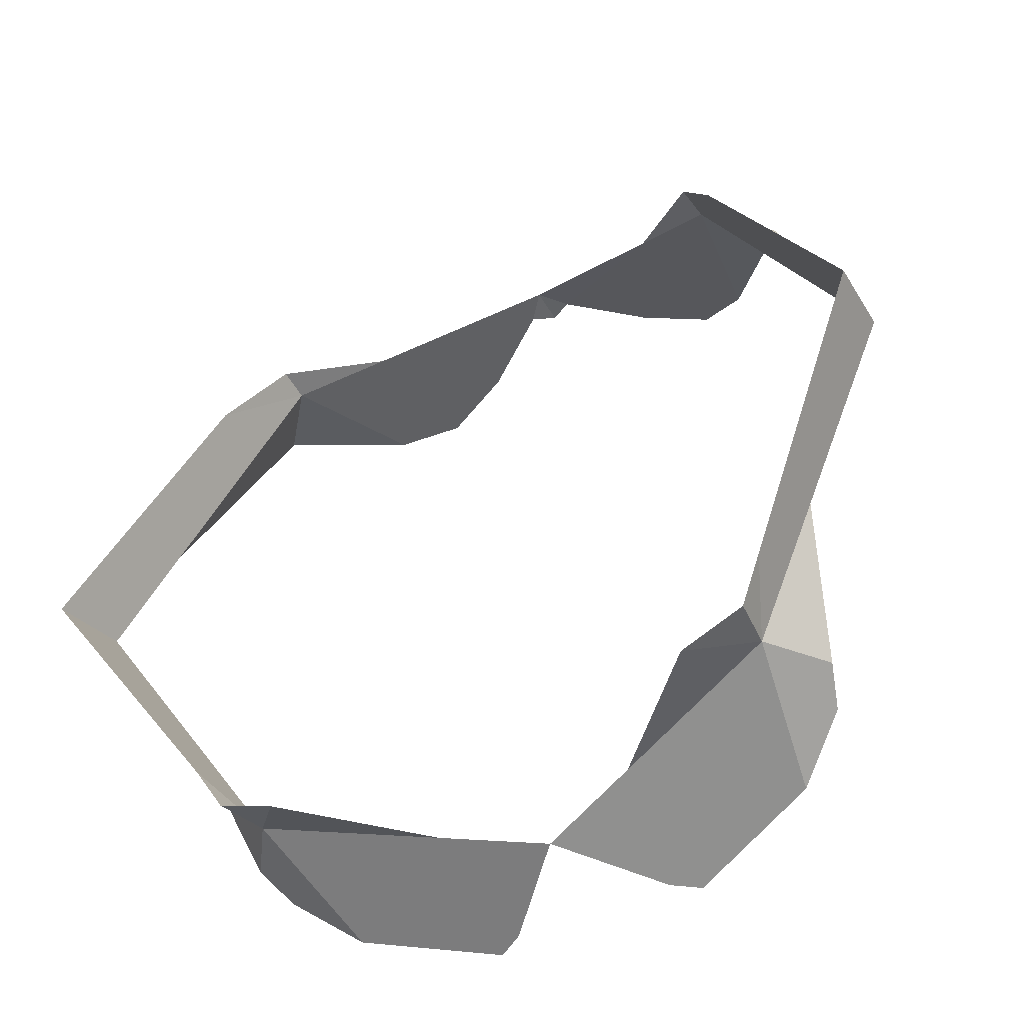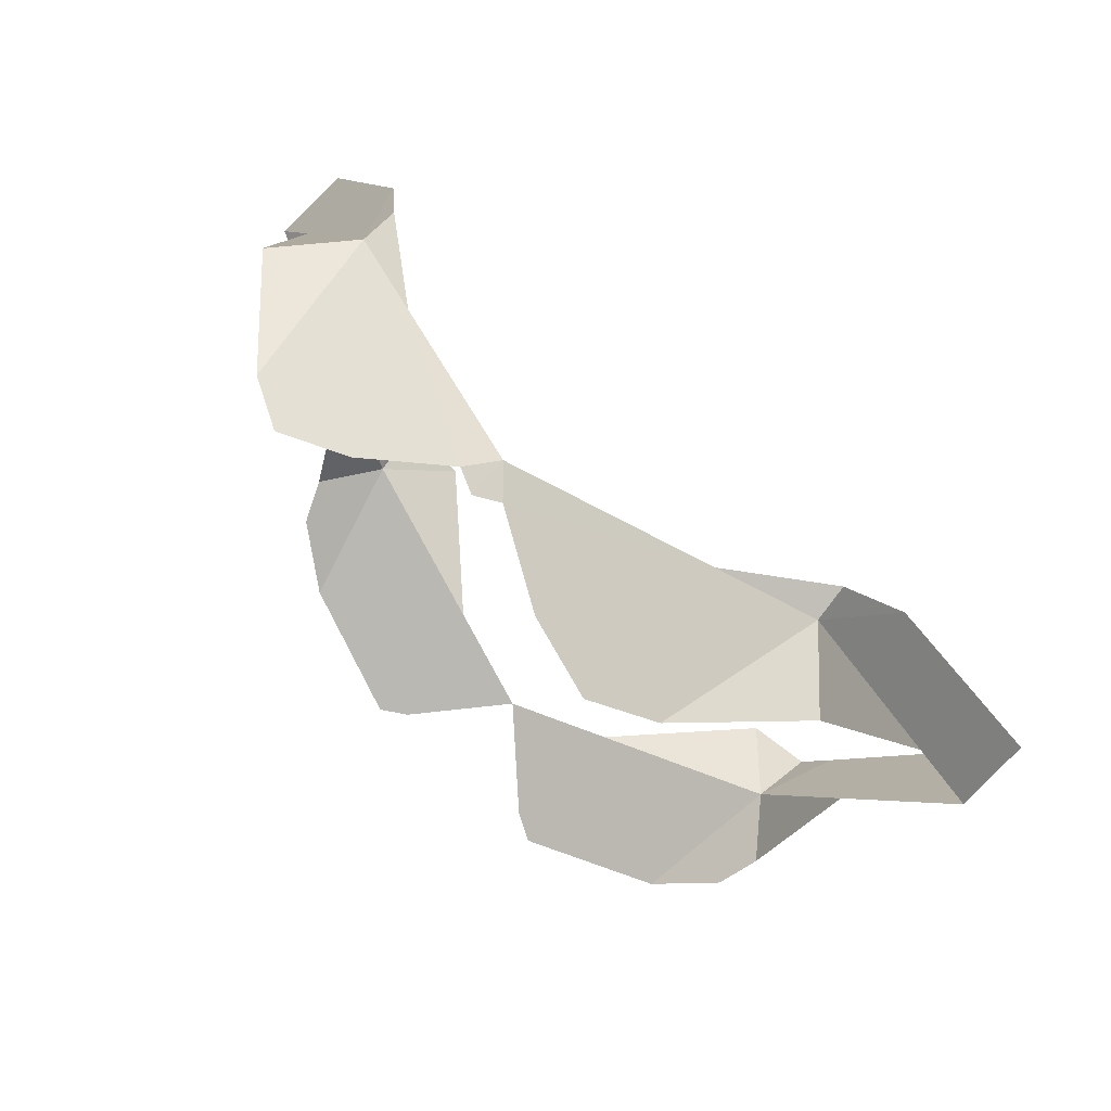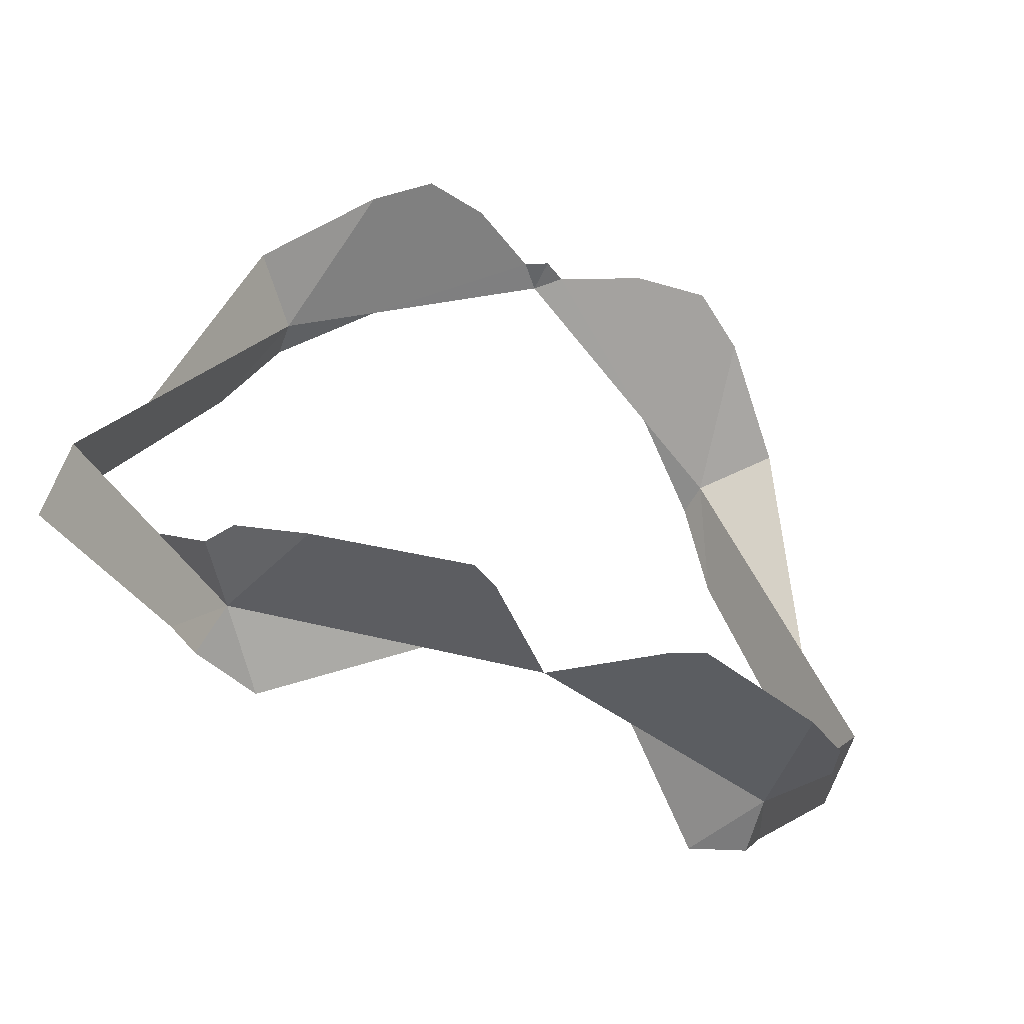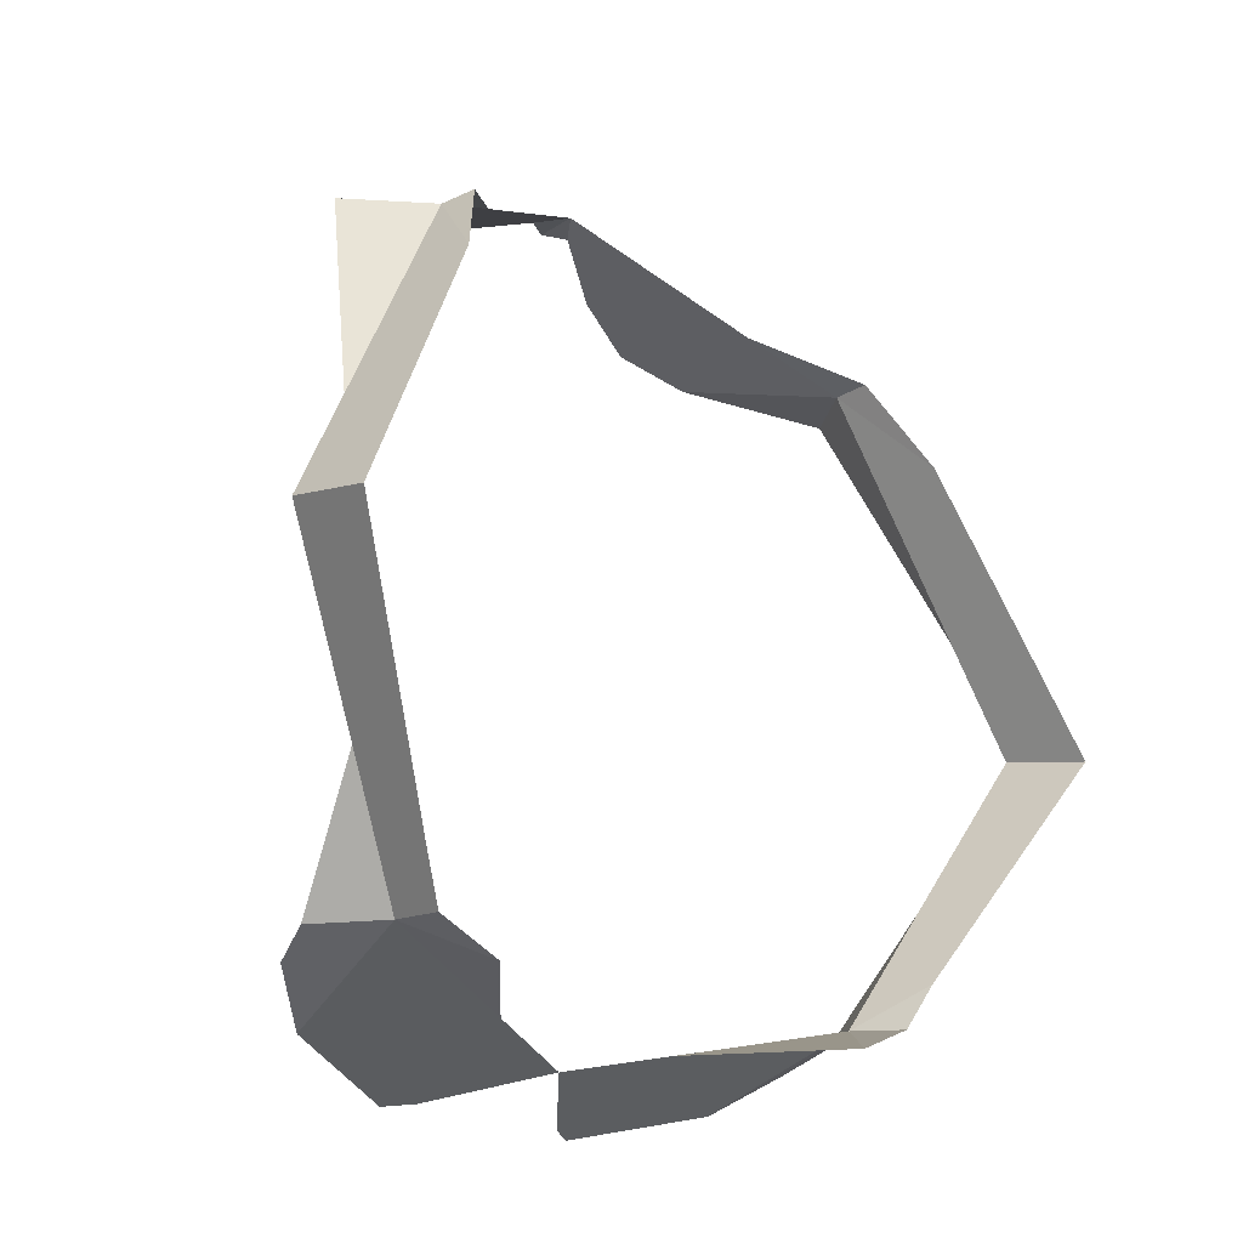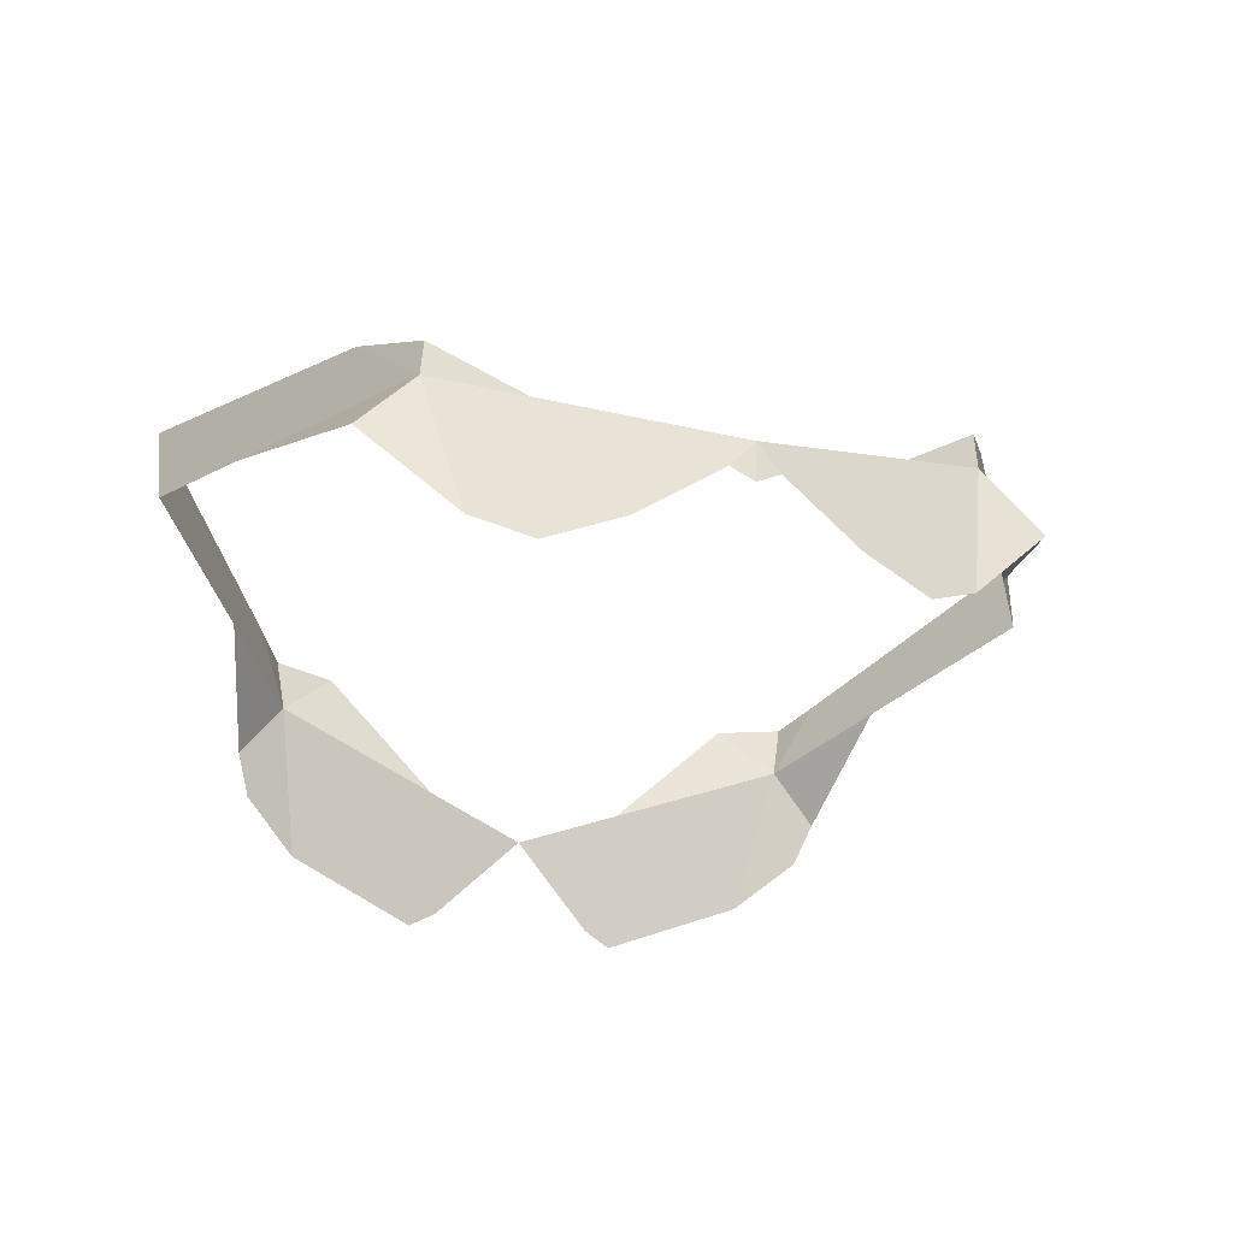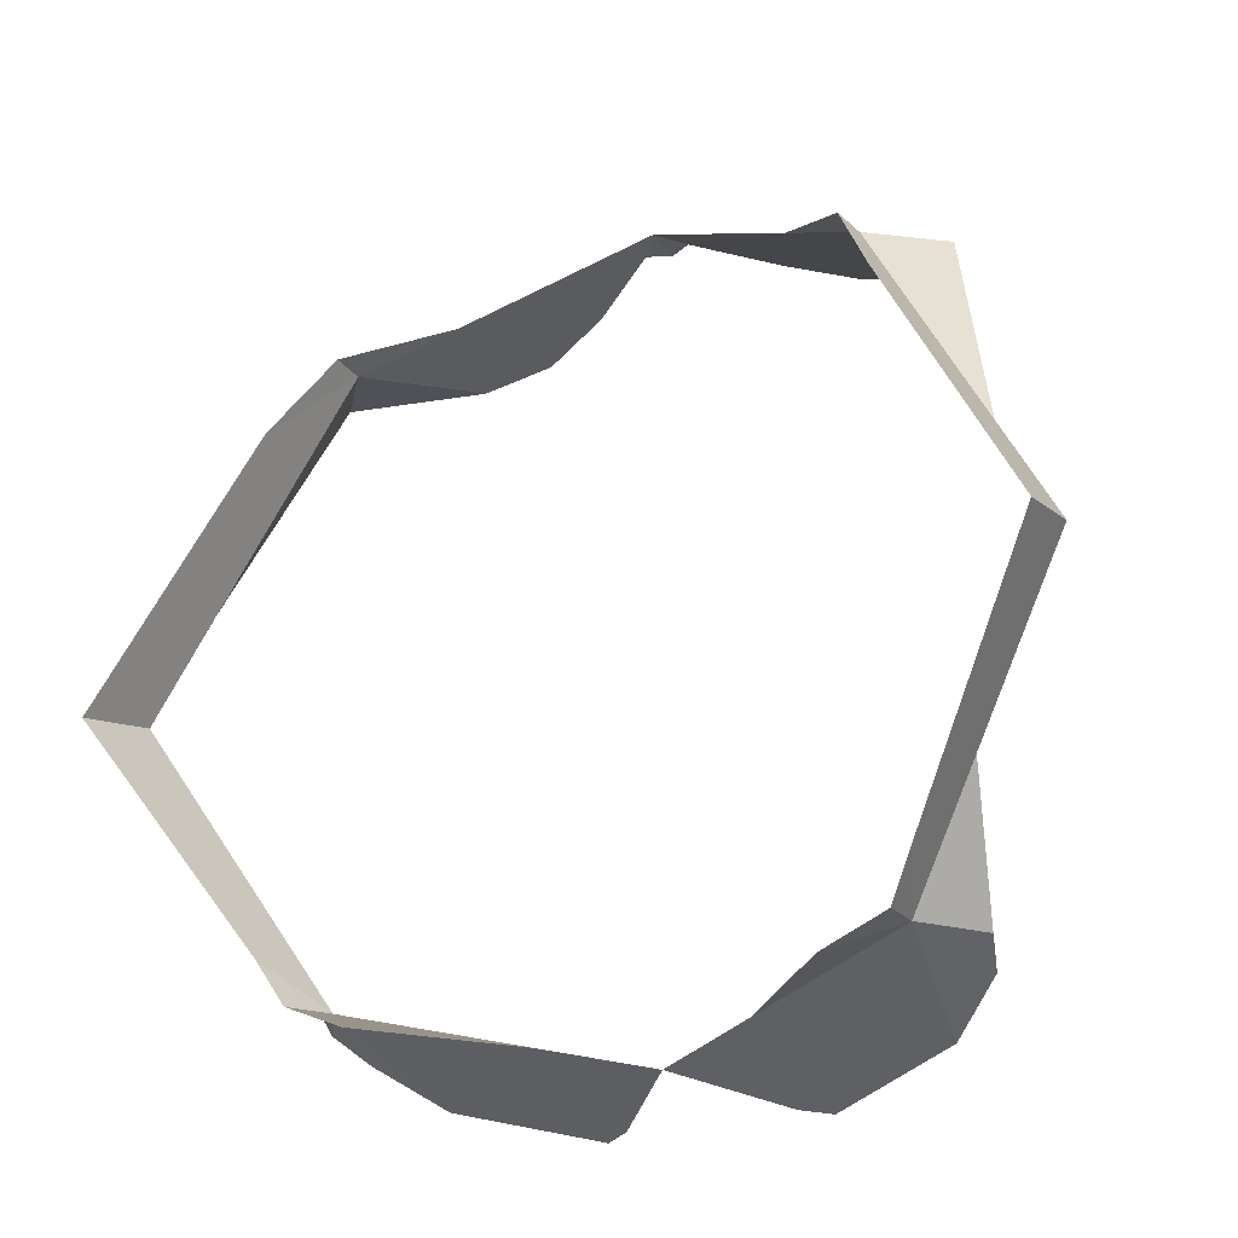
<metadata>
{"format":"obj","ext":"obj","renderer":"f3d","projection":"perspective","resolution":1024,"background":"white","views":[{"elev":-44.3,"azim":-149.3,"up":"+Z"},{"elev":72.8,"azim":41.8,"up":"+Z"},{"elev":-58.6,"azim":-24.2,"up":"+Z"},{"elev":-20.1,"azim":132.6,"up":"+Z"},{"elev":-30.3,"azim":-16.2,"up":"+Y"},{"elev":-22.5,"azim":-149.3,"up":"+Z"}]}
</metadata>
<code>
o ITMI_BELT_04
v 0.1344 0.05989 -0.01081
v 0.0905 0.04464 0.06776
v 0.05124 0.01089 0.1048
v -0.1348 0.05981 -0.01059
v -0.09076 0.04458 0.0679
v -0.05143 0.01086 0.1049
v 0.03271 -0.04042 -0.1163
v 0.0655 0.03342 -0.09733
v 0.1031 0.02384 -0.05346
v -0.03322 -0.04044 -0.1162
v -0.06602 0.03338 -0.09723
v -0.1035 0.02378 -0.0533
v 0.1149 0.03038 0.02552
v -0.1152 0.03031 0.02571
v -0.09488 0.001164 0.09427
v -0.006938 -0.01696 0.1284
v -0.051 -0.03734 0.1143
v 0.09469 0.00122 0.09412
v 0.05086 -0.03731 0.1143
v -0.07331 -0.02595 -0.1063
v 0.07281 -0.02591 -0.1064
v -0.03115 -0.00106 -0.09962
v 0.03064 -0.001042 -0.09967
v -0.000256 -0.01133 -0.1068
v 0.07676 0.03202 0.09244
v -0.07697 0.03198 0.09256
v -0.1331 0.0347 -0.006009
v 0.1327 0.03478 -0.006225
v 0.0897 -0.01299 -0.09451
v -0.09019 -0.01304 -0.09436
v 0.02994 -0.03126 0.1217
v -0.03007 -0.03128 0.1217
v -0.06748 -0.02786 0.1058
v 0.06732 -0.02782 0.1057
v 0.08423 0.03295 -0.08951
v -0.08474 0.0329 -0.08937
v -0.08198 0.01583 -0.08774
v 0.08148 0.01588 -0.08787
v 0.09159 0.03636 -0.07677
v -0.09208 0.0363 -0.07662
v 0.0942 -0.001281 -0.0884
v -0.09468 -0.001337 -0.08824
v 0.006811 -0.01695 0.1283
v 0.07754 0.02117 0.0921
v -0.07775 0.02112 0.09222
v -6.5e-05 -0.009196 0.1297
v 0.02456 -0.03586 -0.1151
v -0.02507 -0.03587 -0.115
v -6.2e-05 -0.02045 0.1285
f 18 13 44
f 13 18 44
f 15 45 14
f 45 15 14
f 1 39 9
f 41 9 38
f 39 1 9
f 9 41 38
f 12 40 4
f 37 12 42
f 40 12 4
f 12 37 42
f 2 1 13
f 1 2 13
f 14 4 5
f 4 14 5
f 33 15 45
f 15 33 45
f 16 6 33
f 6 45 33
f 6 16 33
f 45 6 33
f 44 18 34
f 18 44 34
f 43 34 3
f 3 34 44
f 34 43 3
f 34 3 44
f 37 20 22
f 20 37 22
f 23 21 38
f 21 23 38
f 22 48 24
f 22 20 48
f 48 22 24
f 20 22 48
f 47 21 23
f 21 47 23
f 24 47 23
f 47 24 23
f 2 44 13
f 44 2 13
f 5 14 45
f 14 5 45
f 27 4 14
f 12 4 27
f 4 27 14
f 4 12 27
f 13 1 28
f 28 1 9
f 1 13 28
f 1 28 9
f 29 38 21
f 38 29 21
f 20 37 30
f 37 20 30
f 34 31 43
f 31 34 43
f 16 32 33
f 32 16 33
f 32 17 33
f 17 32 33
f 34 19 31
f 19 34 31
f 8 38 23
f 38 8 23
f 11 22 37
f 22 11 37
f 37 40 12
f 37 11 36
f 40 37 12
f 11 37 36
f 9 39 38
f 35 8 38
f 39 9 38
f 8 35 38
f 38 39 35
f 39 38 35
f 36 40 37
f 40 36 37
f 41 38 29
f 38 41 29
f 30 37 42
f 37 30 42
f 16 46 6
f 46 16 6
f 25 44 3
f 25 2 44
f 44 25 3
f 2 25 44
f 6 45 26
f 45 5 26
f 45 6 26
f 5 45 26
f 3 43 46
f 46 49 16
f 43 3 46
f 49 46 16
f 7 21 47
f 21 7 47
f 48 20 10
f 20 48 10
f 43 49 46
f 49 43 46

</code>
